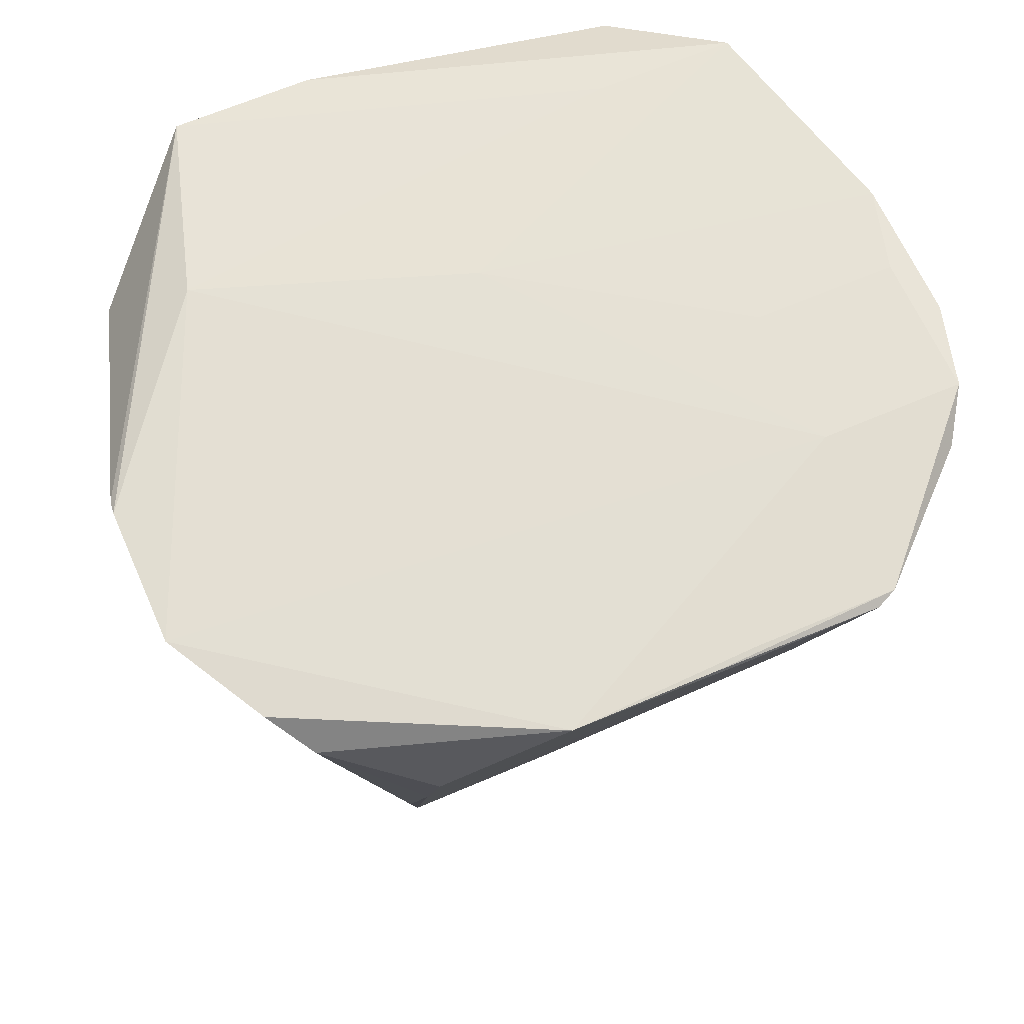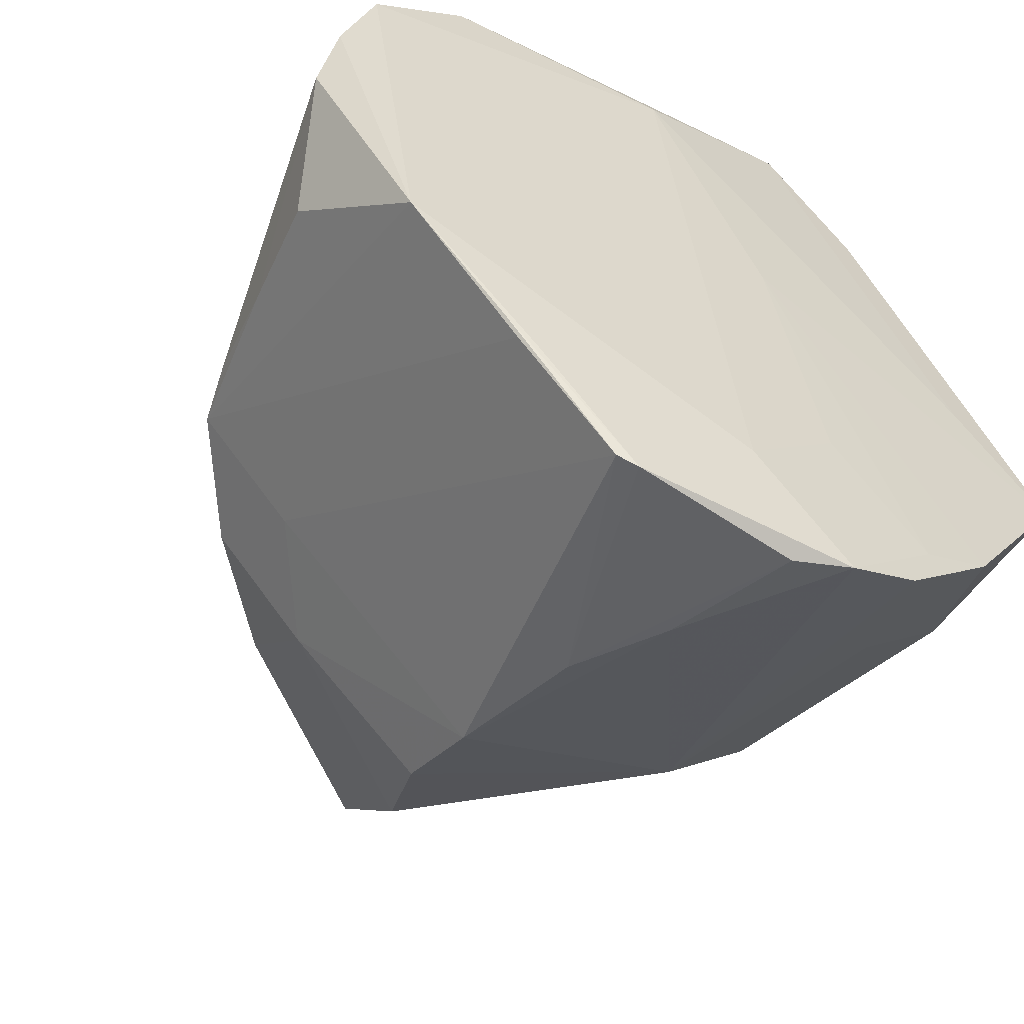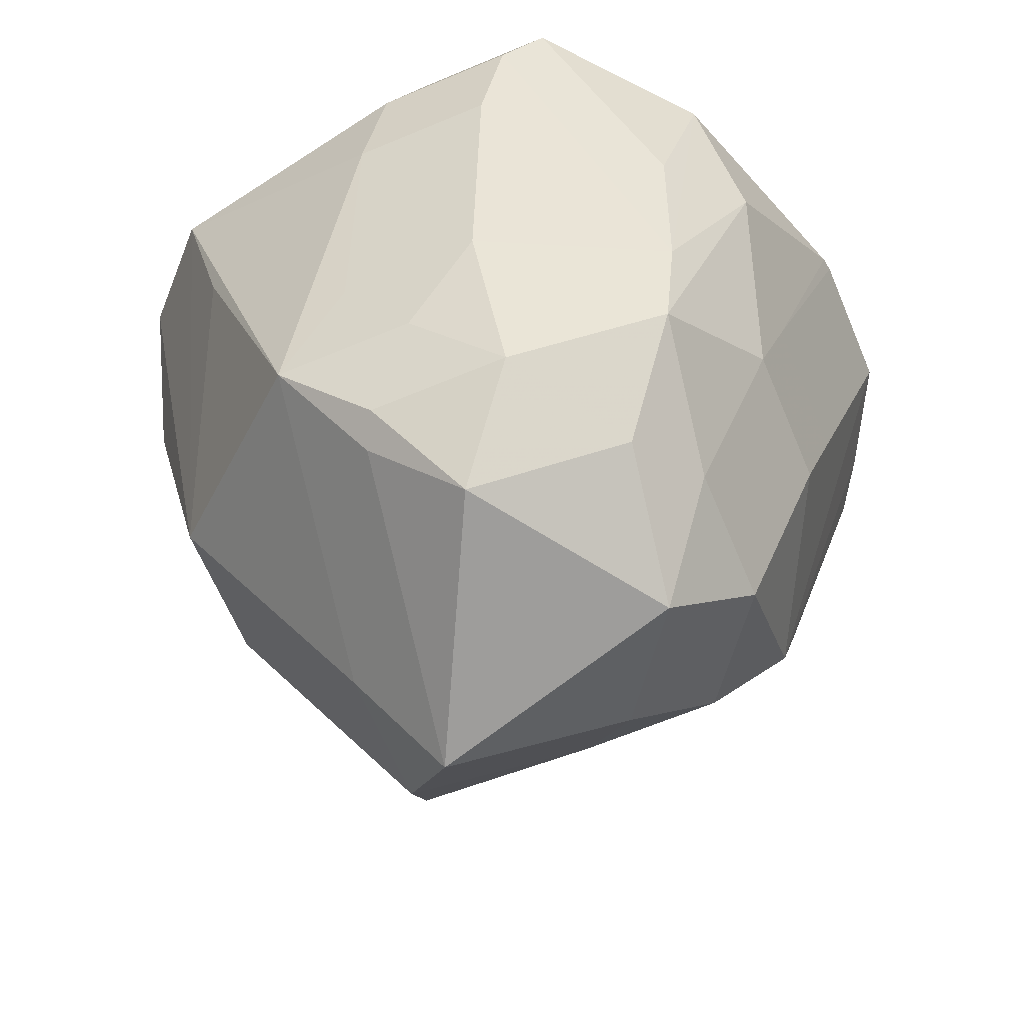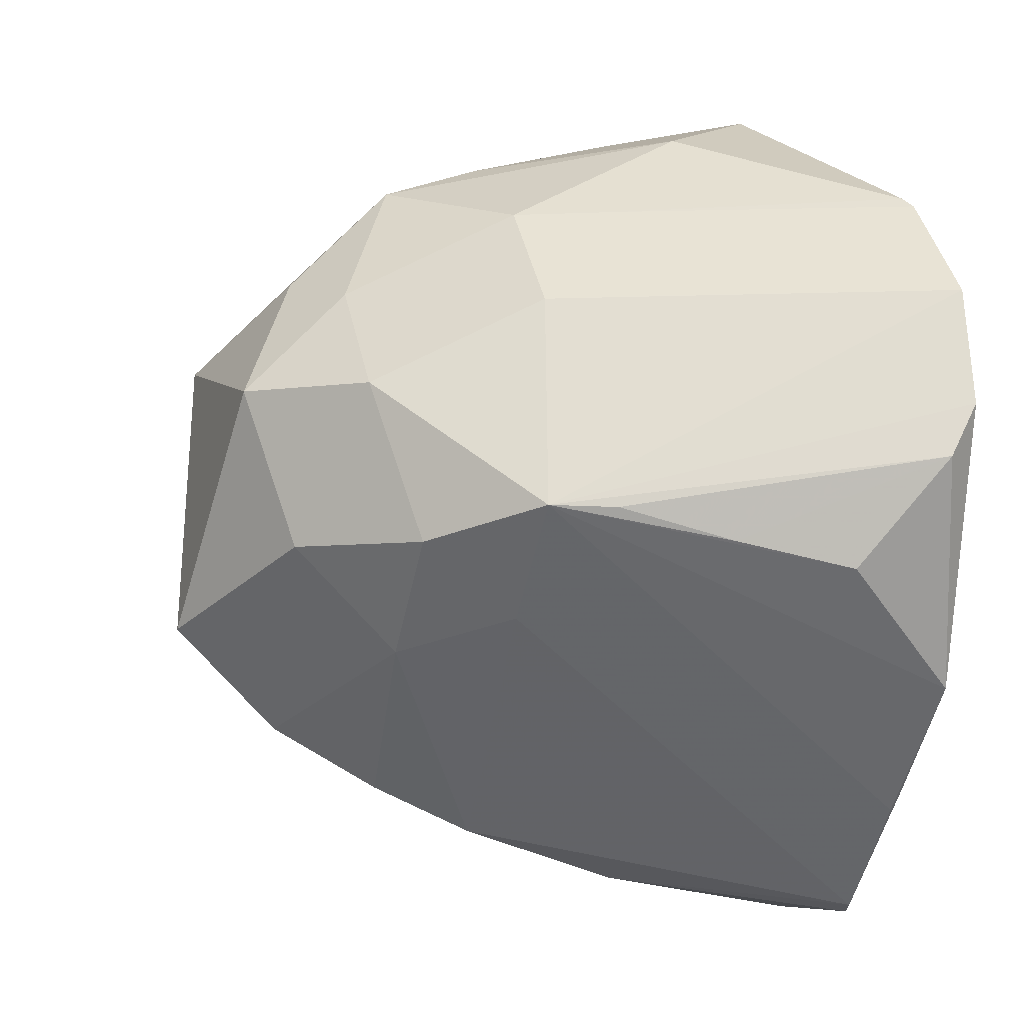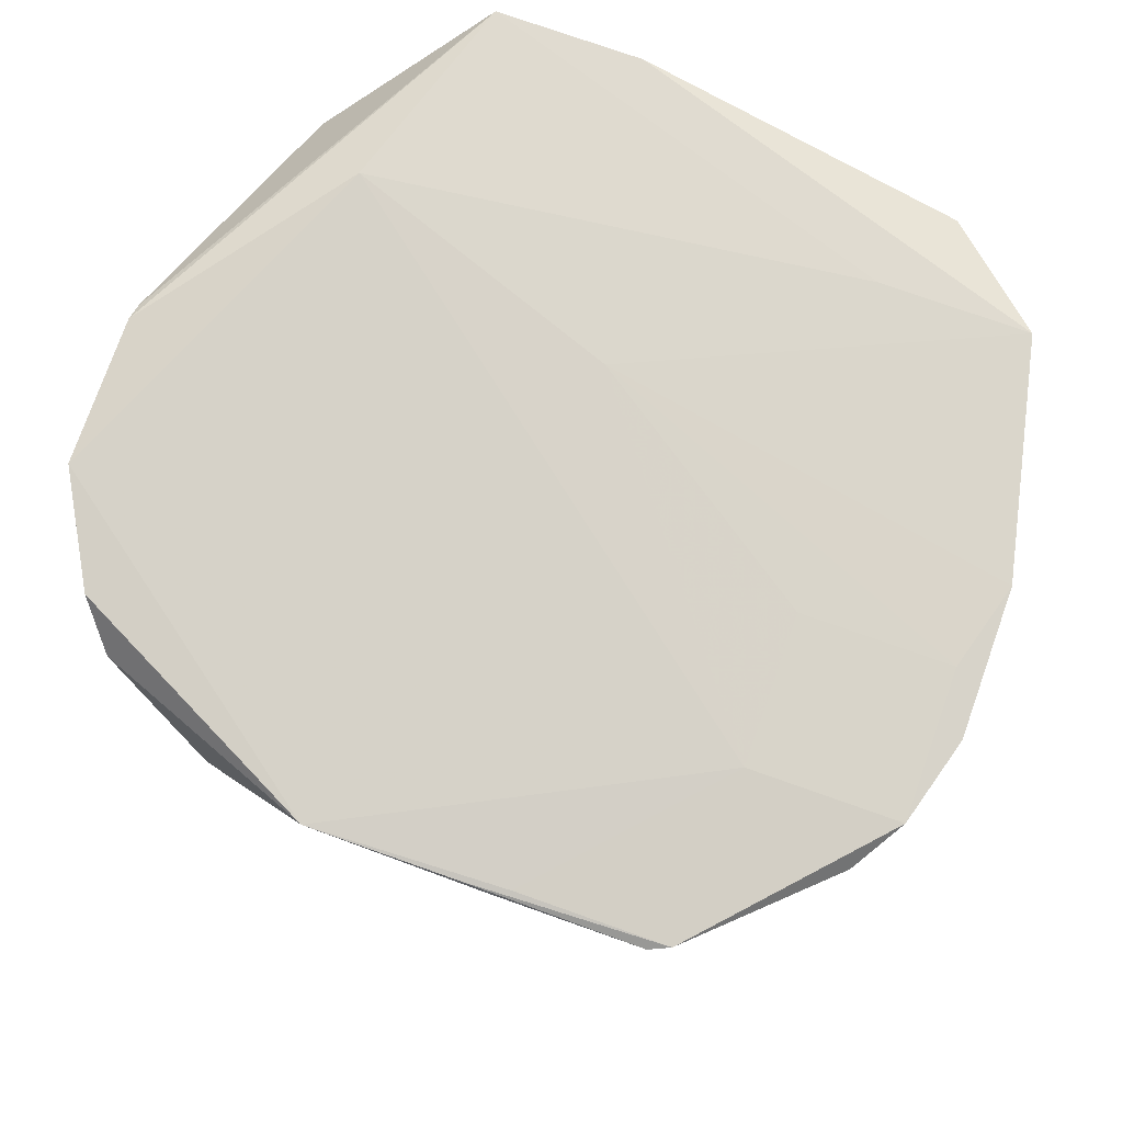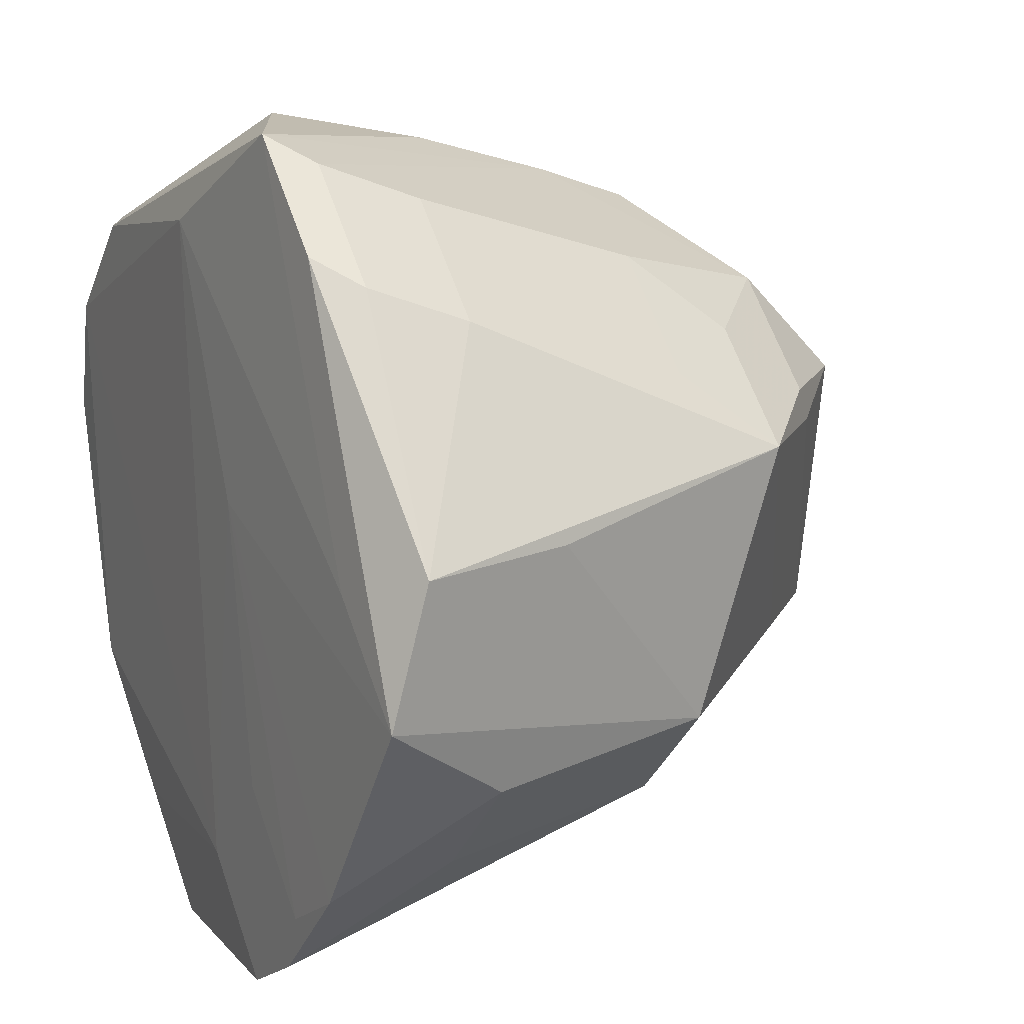
<metadata>
{"format":"obj","ext":"obj","renderer":"f3d","projection":"perspective","resolution":1024,"background":"white","views":[{"elev":64.1,"azim":-68.6,"up":"+Z"},{"elev":-55.7,"azim":-34.1,"up":"+Y"},{"elev":-64.5,"azim":157.9,"up":"+Z"},{"elev":-4.9,"azim":-107.2,"up":"+Y"},{"elev":75.6,"azim":-25.5,"up":"+Z"},{"elev":13.3,"azim":62.1,"up":"+Y"}]}
</metadata>
<code>
v 0.02954 0.00689 0.02853
v -0.001871 -0.01786 -0.003879
v -0.009141 0.02939 0.01659
v 0.01588 0.025 0.03017
v 0.008749 0.03213 0.03017
v -0.02823 -0.003167 0.02214
v 0.001881 -0.02574 0.02091
v -0.02671 -0.001379 0.01425
v -0.003982 0.0324 0.02412
v -0.003982 0.02527 0.03124
v -0.02173 0.01553 0.01044
v -0.0146 0.02266 0.01044
v 0.01928 0.02066 0.0205
v 0.01216 0.02779 0.0205
v -0.03087 0.004243 0.0279
v -0.002883 0.02761 0.003296
v -0.01847 -0.001262 -0.004804
v -0.01134 -0.00839 -0.004804
v -0.01134 -0.001262 -0.01193
v -0.02432 -0.01092 0.03047
v -0.002044 -0.02105 0.003064
v 0.02044 0.01043 -0.002624
v 0.01331 0.01756 -0.002624
v 0.01331 0.01043 -0.009752
v -0.02009 0.0237 0.02978
v 0.02176 -0.007566 0.004266
v 0.01463 -0.01469 0.004266
v -0.024 0.00092 0.00217
v -0.01688 -0.006208 0.00217
v -0.01955 0.01532 0.003382
v -0.01242 0.02244 0.003382
v 0.007842 -0.006504 -0.01076
v 0.0007143 -0.01363 -0.01076
v 0.0007143 -0.006504 -0.01789
v -0.02432 -0.01092 0.03047
v -0.01719 -0.01805 0.03047
v -0.01654 0.009554 -0.008058
v -0.009412 0.01668 -0.008058
v -0.009412 0.009554 -0.01519
v 0.01778 0.01566 0.003819
v 0.01065 0.02279 0.003819
v -0.03046 0.007871 0.02991
v 0.01403 0.01285 -0.008601
v 0.0069 0.01998 -0.008601
v 0.0069 0.01285 -0.01573
v -0.02811 0.01588 0.03022
v -0.02098 0.02301 0.03022
v -0.001625 0.03043 0.01378
v 0.02646 0.007156 0.01732
v -0.003099 0.02536 -0.003505
v -0.003099 0.01823 -0.01063
v -0.01603 -0.01937 0.03021
v -0.008898 -0.02649 0.03021
v 0.02954 0.00689 0.02853
v 0.01855 0.02319 0.0274
v 0.01143 0.03032 0.0274
v -0.02529 0.0007842 0.006591
v 0.02949 -0.002514 0.0311
v 0.02236 0.004614 0.0311
v 0.004102 -0.02743 0.03042
v 0.0009824 -0.0194 0.03169
v 0.01524 -0.0194 0.03169
v 0.00811 -0.02653 0.03169
v 0.00811 -0.01227 0.03169
v 0.004482 0.006994 0.03152
v -0.01464 -0.01993 0.03059
v -0.007509 -0.02706 0.03059
v 0.02575 -0.008818 0.02163
v 0.01862 -0.01595 0.02163
v 0.02064 -0.01638 0.03154
v 0.01351 -0.02351 0.03154
v -0.001307 -0.02466 0.01425
f 58 26 1
f 5 47 10
f 10 47 46
f 46 61 10
f 35 61 46
f 54 58 1
f 59 5 10
f 9 5 48
f 21 27 7
f 2 27 21
f 21 18 2
f 27 2 33
f 33 2 18
f 28 57 15
f 15 35 42
f 35 46 42
f 42 28 15
f 46 28 42
f 37 28 30
f 30 28 46
f 47 5 25
f 5 9 25
f 25 12 47
f 32 22 26
f 32 33 34
f 1 26 49
f 49 22 1
f 26 22 49
f 55 54 1
f 39 45 34
f 34 19 39
f 34 45 24
f 48 5 16
f 5 56 16
f 16 9 48
f 29 18 21
f 21 53 29
f 17 19 18
f 17 28 37
f 53 67 36
f 66 61 35
f 21 7 72
f 72 53 21
f 72 67 53
f 72 7 60
f 60 67 72
f 11 30 46
f 3 25 9
f 9 16 3
f 54 55 4
f 58 54 4
f 1 22 13
f 13 55 1
f 50 3 16
f 41 16 14
f 14 16 56
f 26 58 68
f 58 70 68
f 27 69 71
f 65 62 70
f 65 70 58
f 65 64 62
f 58 59 65
f 65 59 10
f 10 61 65
f 61 64 65
f 57 28 8
f 28 6 8
f 15 57 8
f 8 6 15
f 28 52 20
f 20 52 35
f 20 6 28
f 20 35 15
f 15 6 20
f 40 13 22
f 43 45 44
f 41 23 44
f 44 16 41
f 44 50 16
f 45 39 51
f 38 39 37
f 60 7 63
f 63 67 60
f 63 7 27
f 27 71 63
f 50 38 31
f 3 50 31
f 12 25 31
f 25 3 31
f 19 33 18
f 34 33 19
f 27 33 32
f 26 27 32
f 22 32 24
f 24 32 34
f 43 22 24
f 24 45 43
f 29 52 28
f 53 52 29
f 17 29 28
f 18 29 17
f 17 39 19
f 37 39 17
f 36 52 53
f 35 52 36
f 35 36 66
f 66 36 67
f 47 12 11
f 11 46 47
f 55 56 4
f 4 56 5
f 4 59 58
f 5 59 4
f 14 56 55
f 55 13 14
f 68 27 26
f 68 69 27
f 69 68 71
f 71 68 70
f 40 23 41
f 22 23 40
f 40 14 13
f 41 14 40
f 44 22 43
f 44 23 22
f 50 44 51
f 51 44 45
f 50 51 38
f 38 51 39
f 63 66 67
f 61 66 63
f 63 64 61
f 62 64 63
f 63 71 70
f 70 62 63
f 31 38 37
f 37 30 31
f 31 11 12
f 30 11 31

</code>
